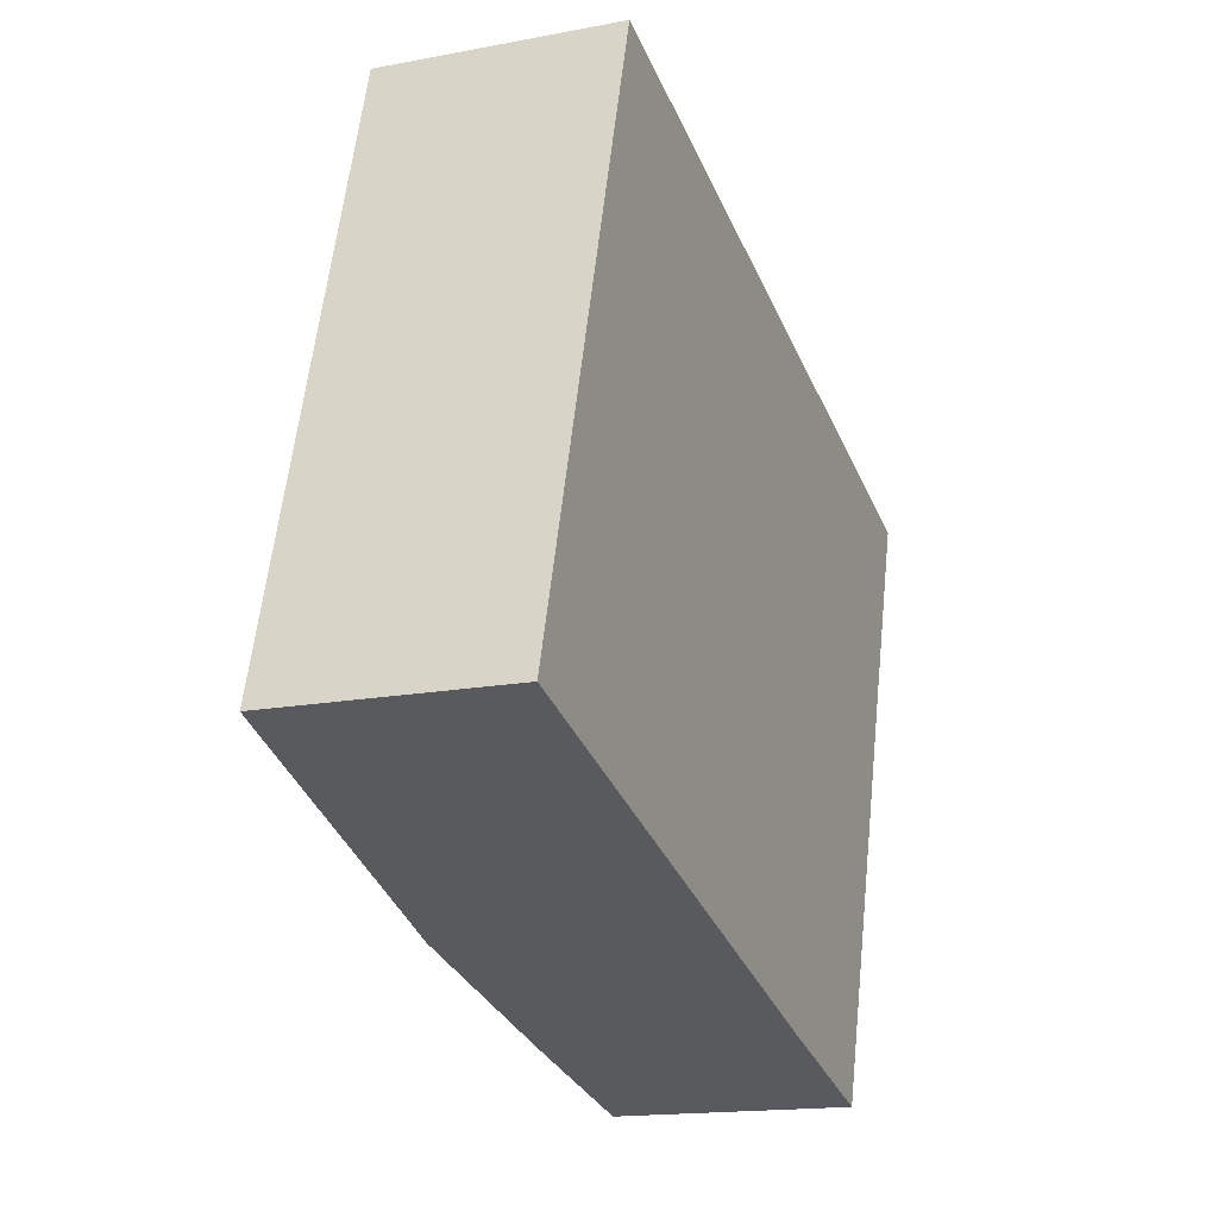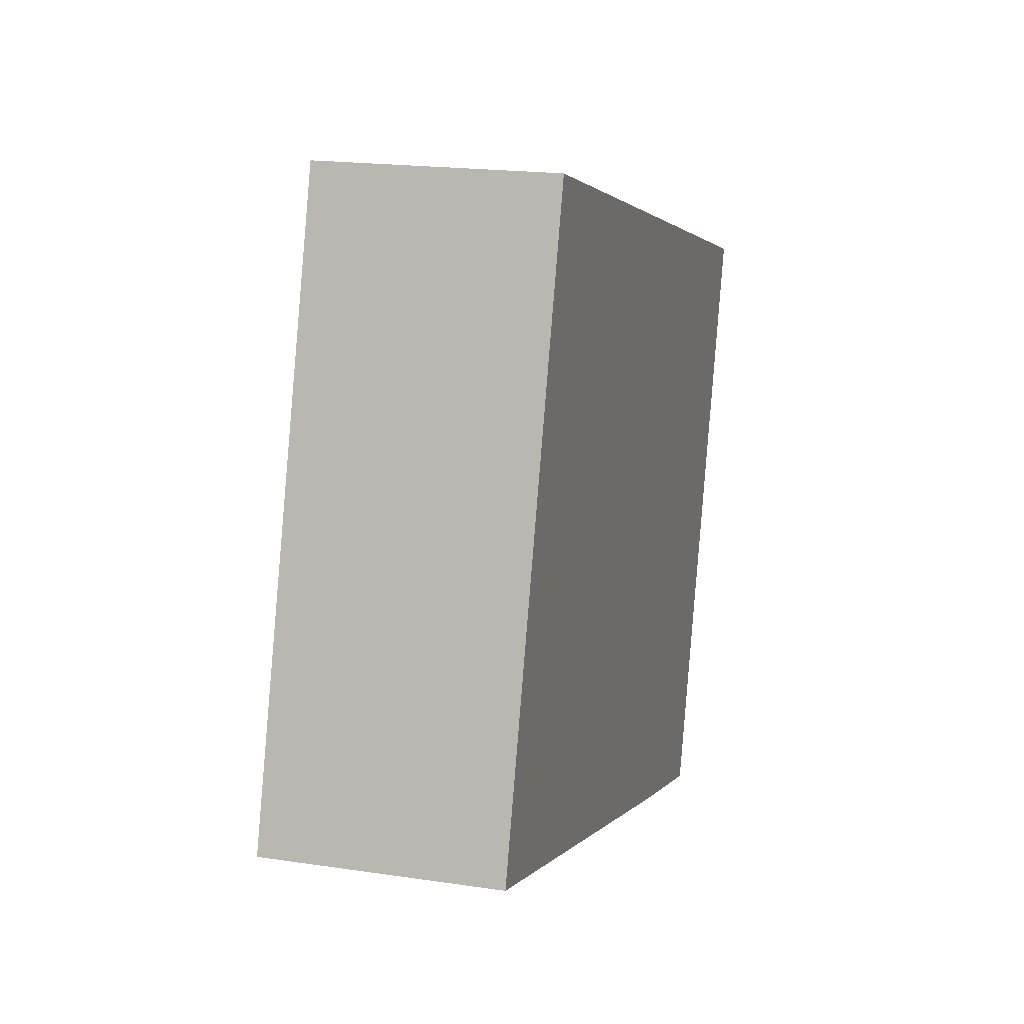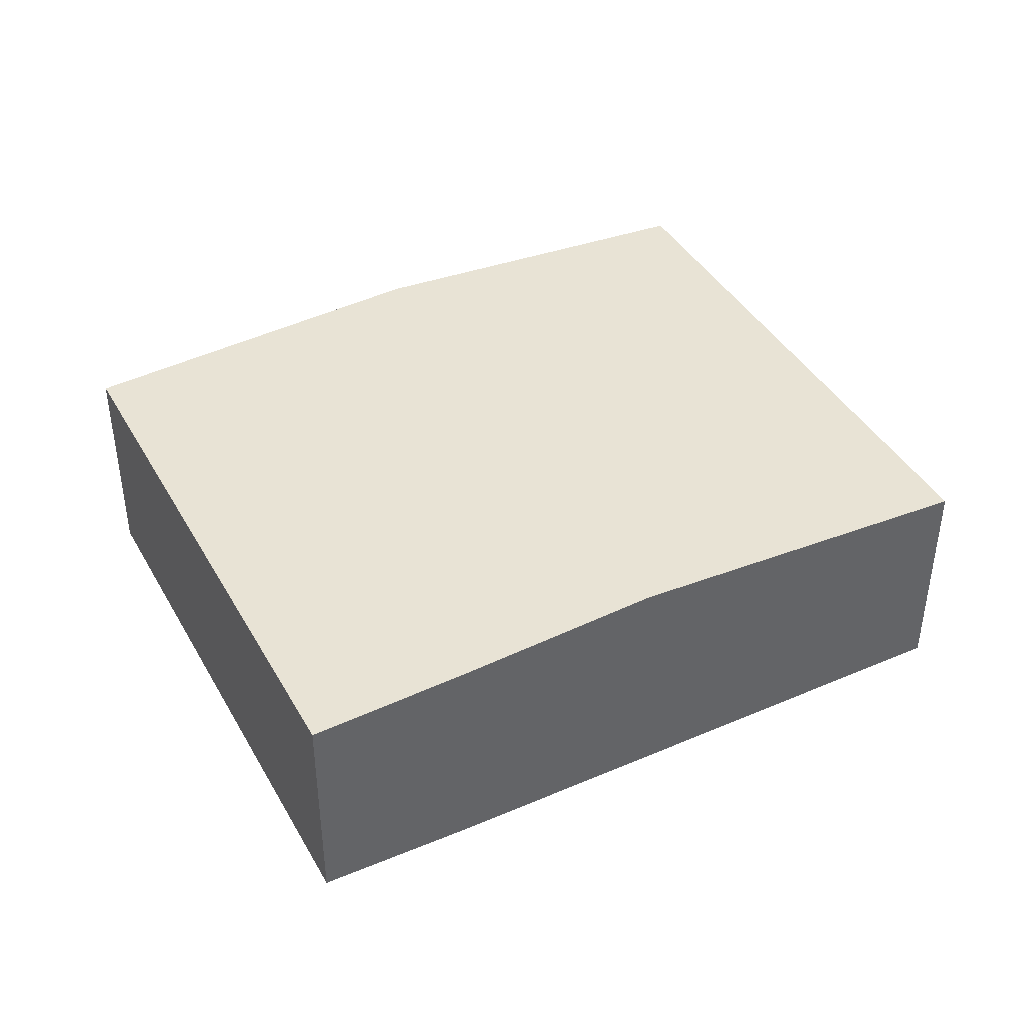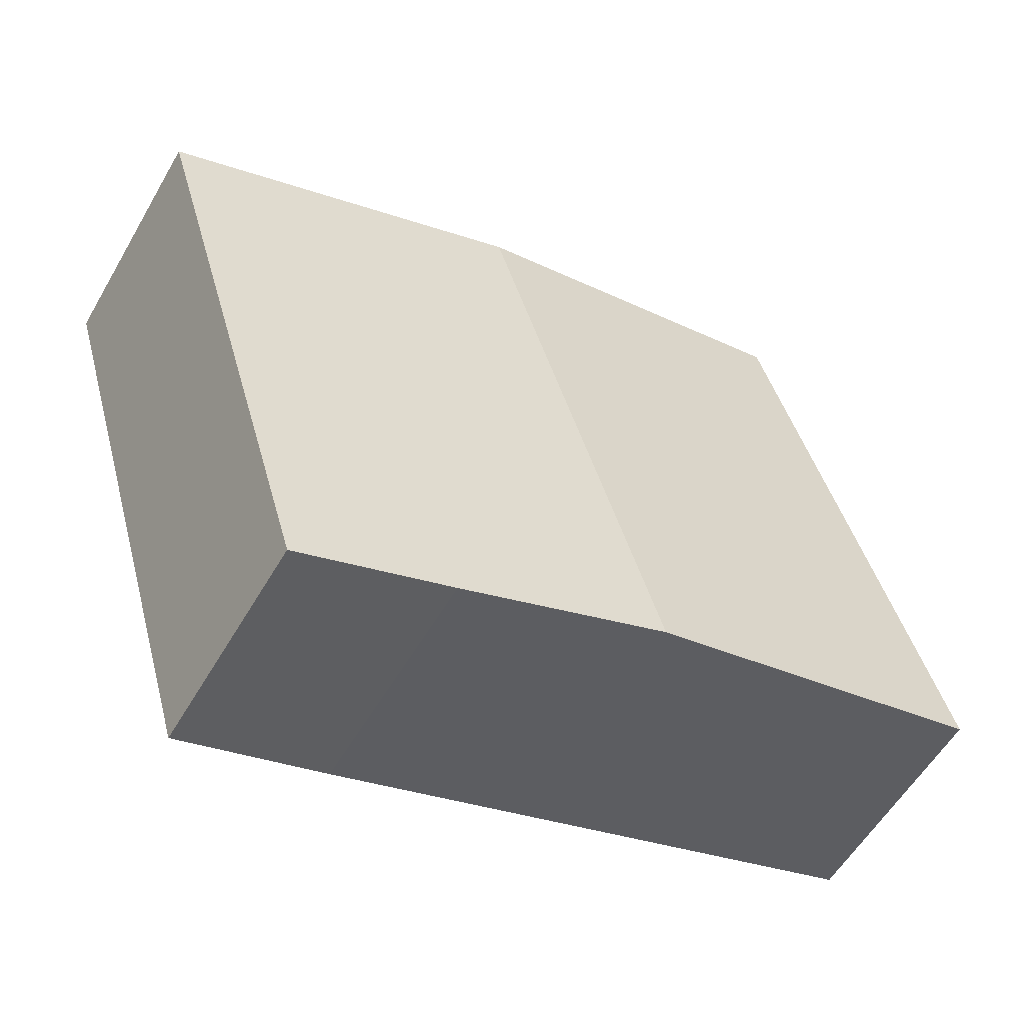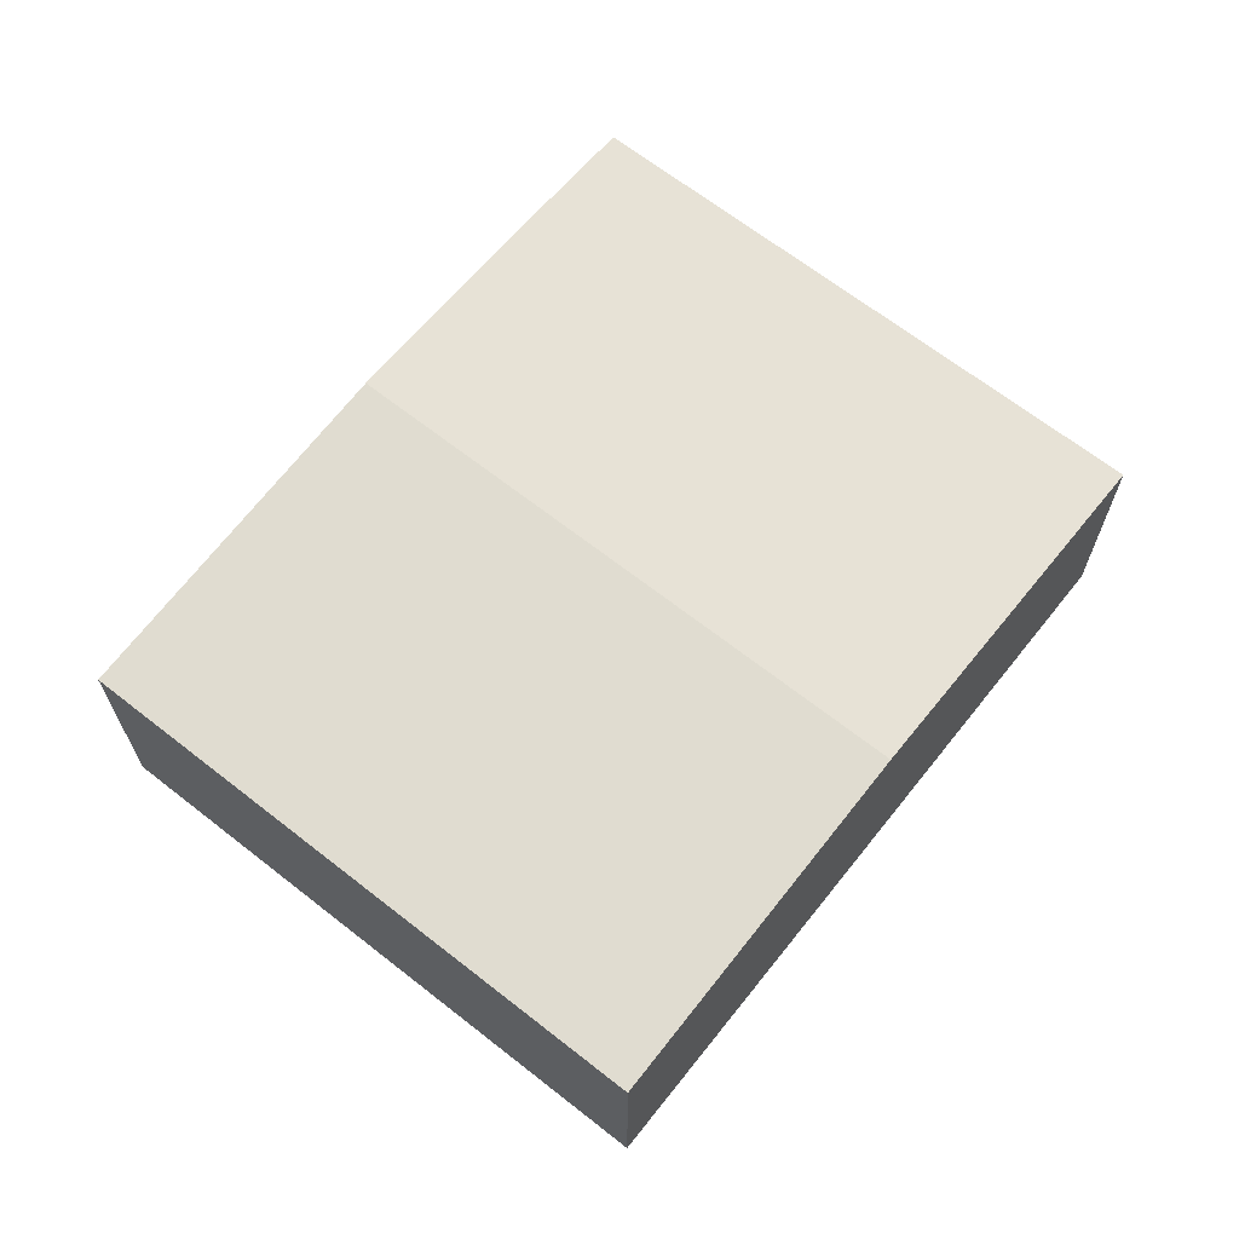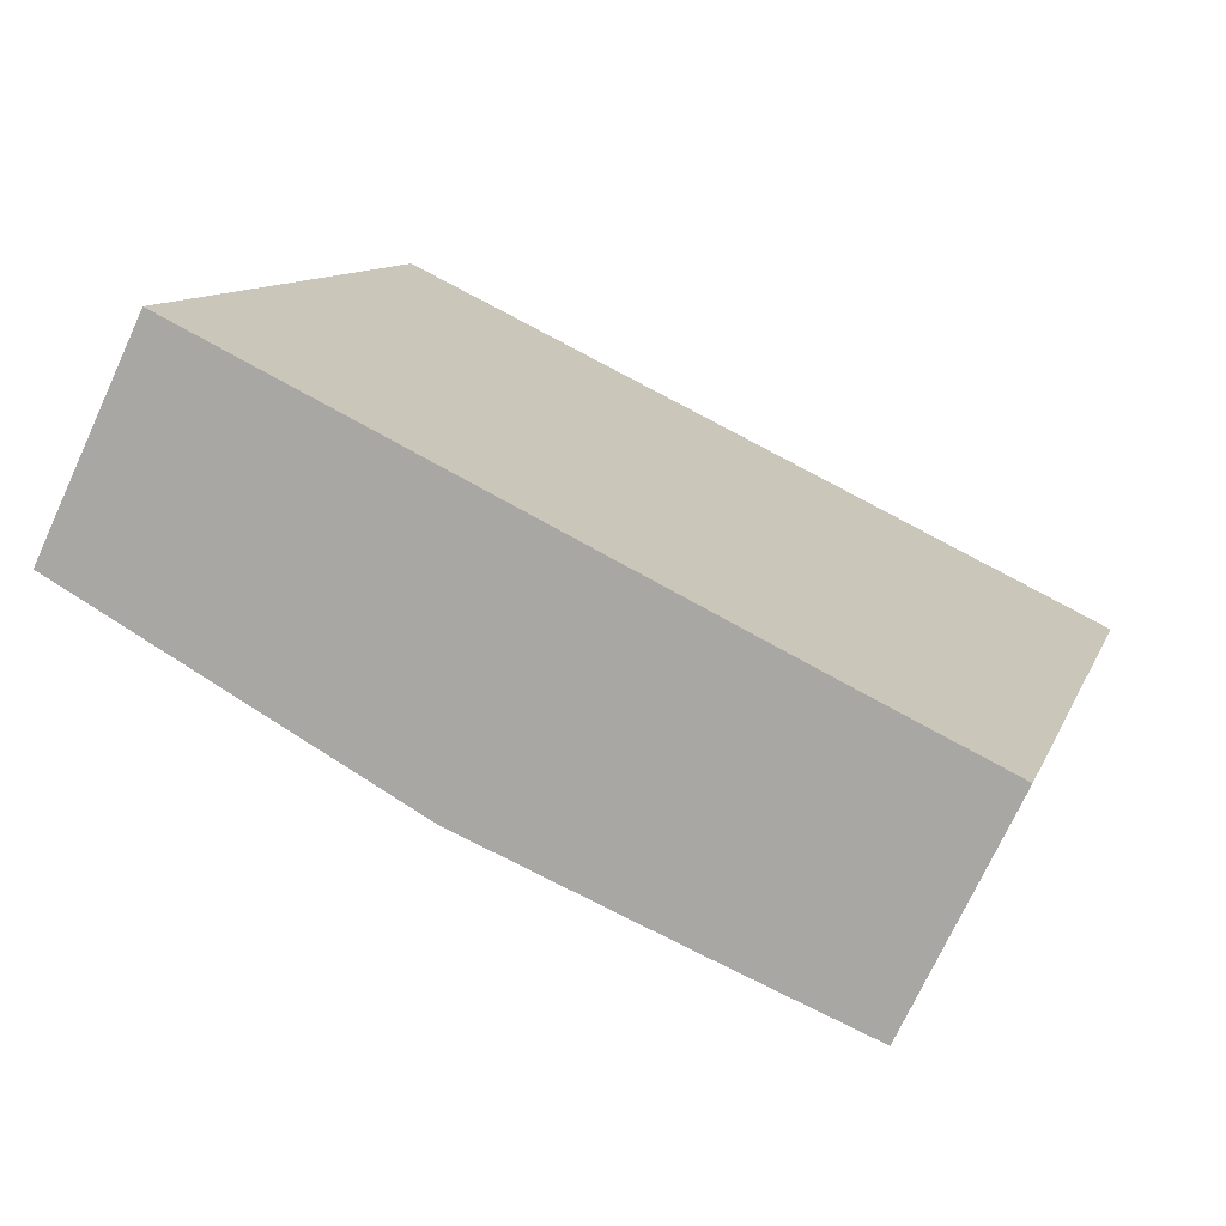
<metadata>
{"format":"obj","ext":"obj","renderer":"f3d","projection":"perspective","resolution":1024,"background":"white","views":[{"elev":-16.2,"azim":-68.5,"up":"+Z"},{"elev":18.5,"azim":-73.8,"up":"+Z"},{"elev":41.5,"azim":169.3,"up":"+Y"},{"elev":-56.7,"azim":150.1,"up":"+Z"},{"elev":66.3,"azim":-35.0,"up":"+Y"},{"elev":-72.5,"azim":-24.8,"up":"+Z"}]}
</metadata>
<code>
v  23.84 7.536 -7.091
v  17.73 8.23 15.86
v  29.66 7.536 12.35
v  11.92 8.23 -3.589
v  18.73 7.832 -5.643
v  10.8 8.165 -3.254
v  10.8 7.826 17.9
v  0 7.535 4.614e-16
v  5.852 7.538 19.36
v  5.852 -1.186e-15 19.36
v  0 0 0
v  10.8 -1.096e-15 17.9
v  17.73 -9.711e-16 15.86
v  29.66 -7.56e-16 12.35
v  23.84 4.342e-16 -7.091
v  18.73 3.455e-16 -5.643
v  11.92 2.198e-16 -3.589
v  10.8 1.993e-16 -3.254
g defaultobject
f 1 2 3
f 2 1 4
f 4 1 5
f 6 2 4
f 2 6 7
f 7 6 8
f 7 8 9
f 8 10 9
f 10 8 11
f 10 7 9
f 7 10 12
f 7 12 2
f 2 12 13
f 2 13 3
f 3 13 14
f 14 1 3
f 1 14 15
f 15 5 1
f 5 15 16
f 5 16 4
f 4 16 17
f 4 17 6
f 6 17 8
f 8 17 18
f 8 18 11
f 13 15 14
f 15 13 12
f 15 12 10
f 15 10 11
f 15 11 18
f 15 18 17
f 15 17 16

</code>
